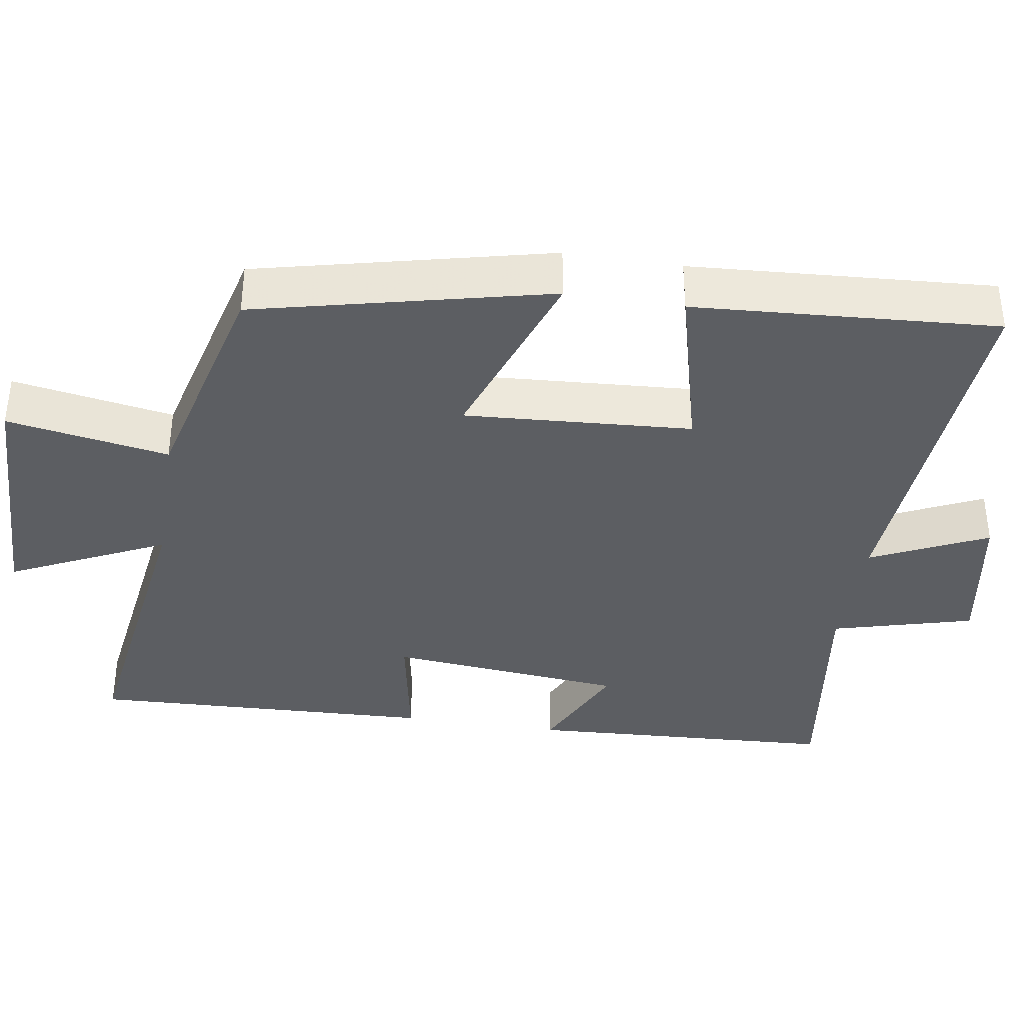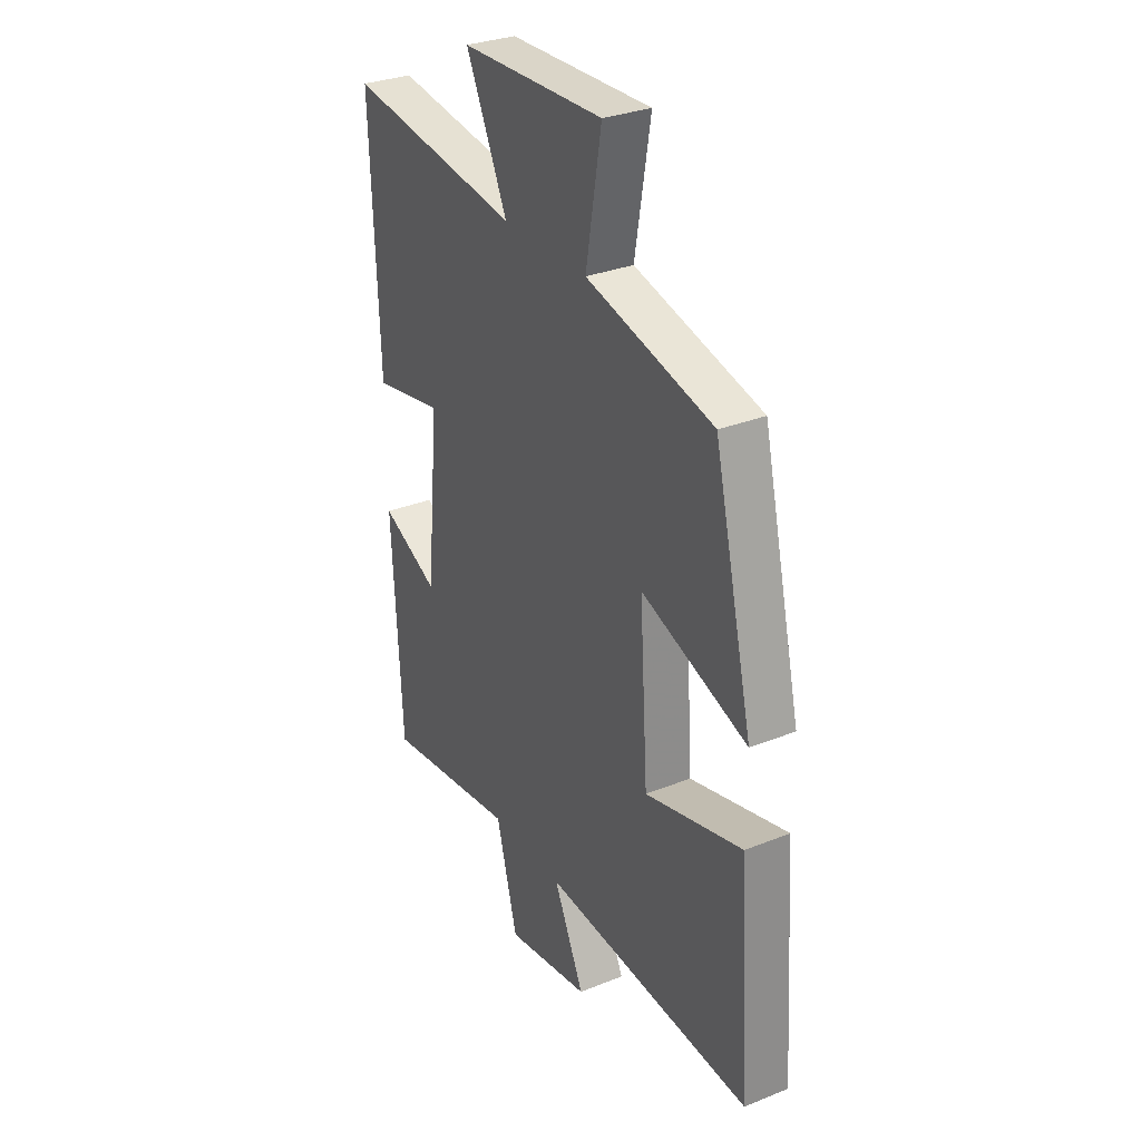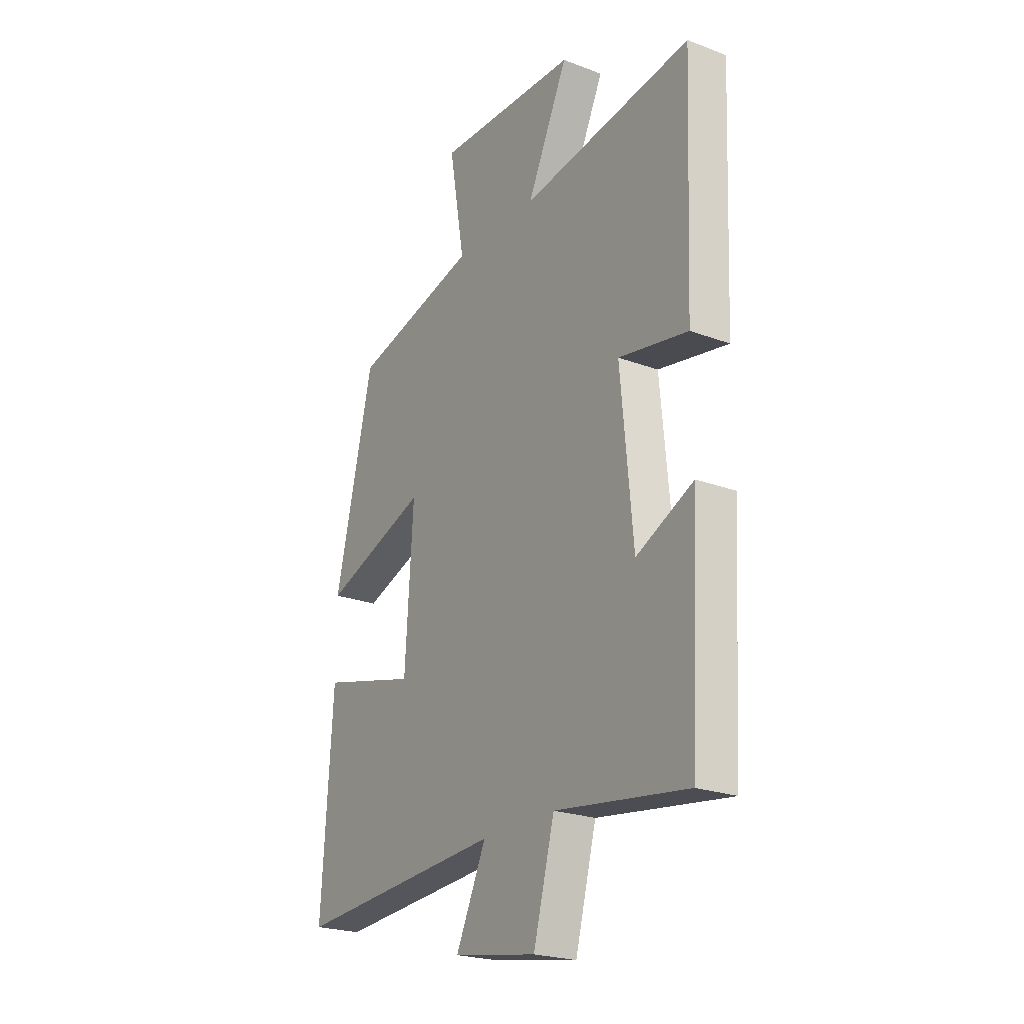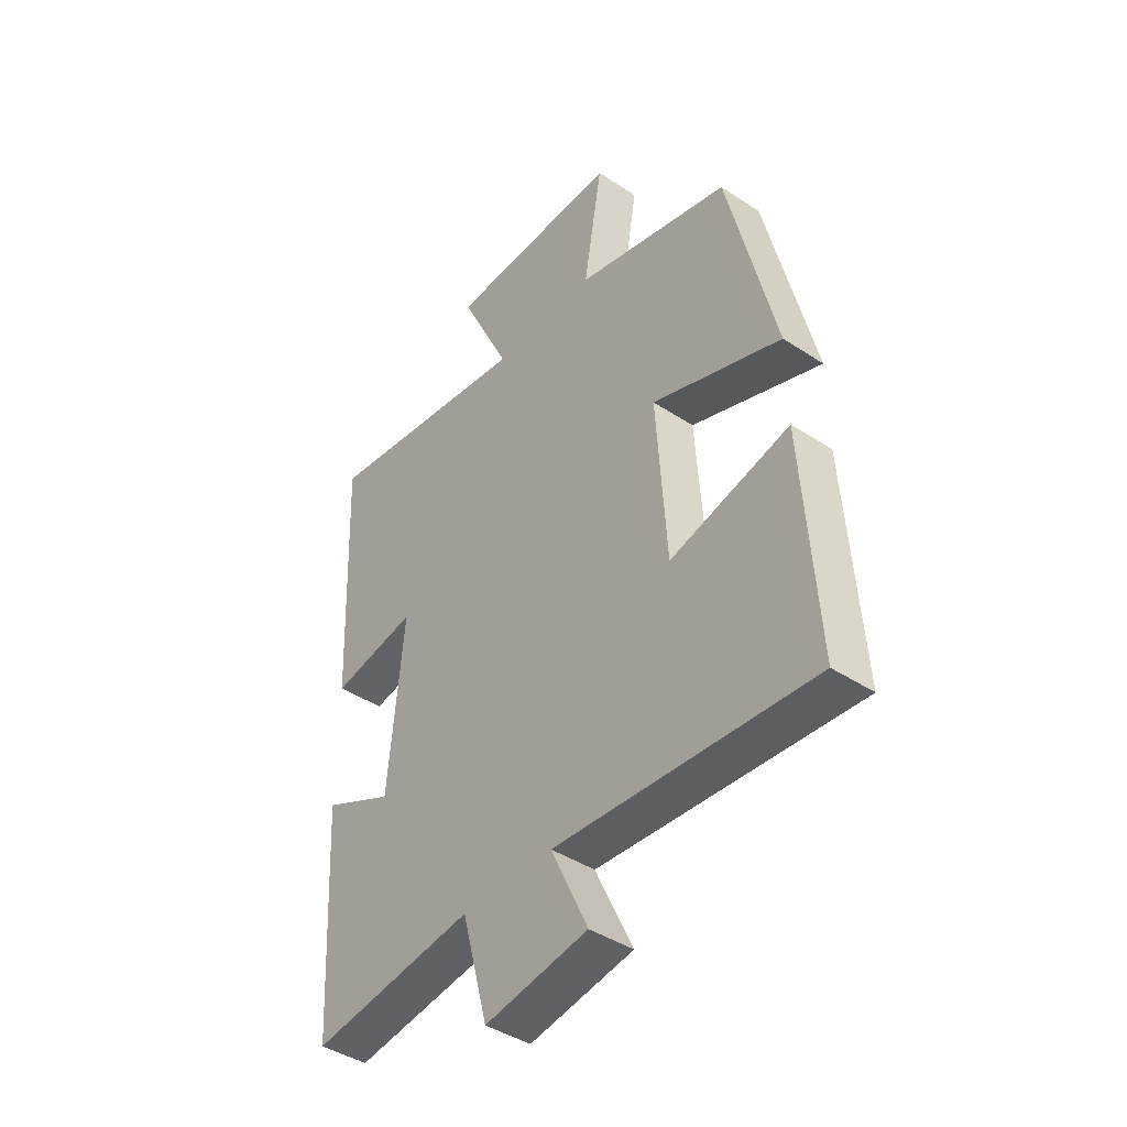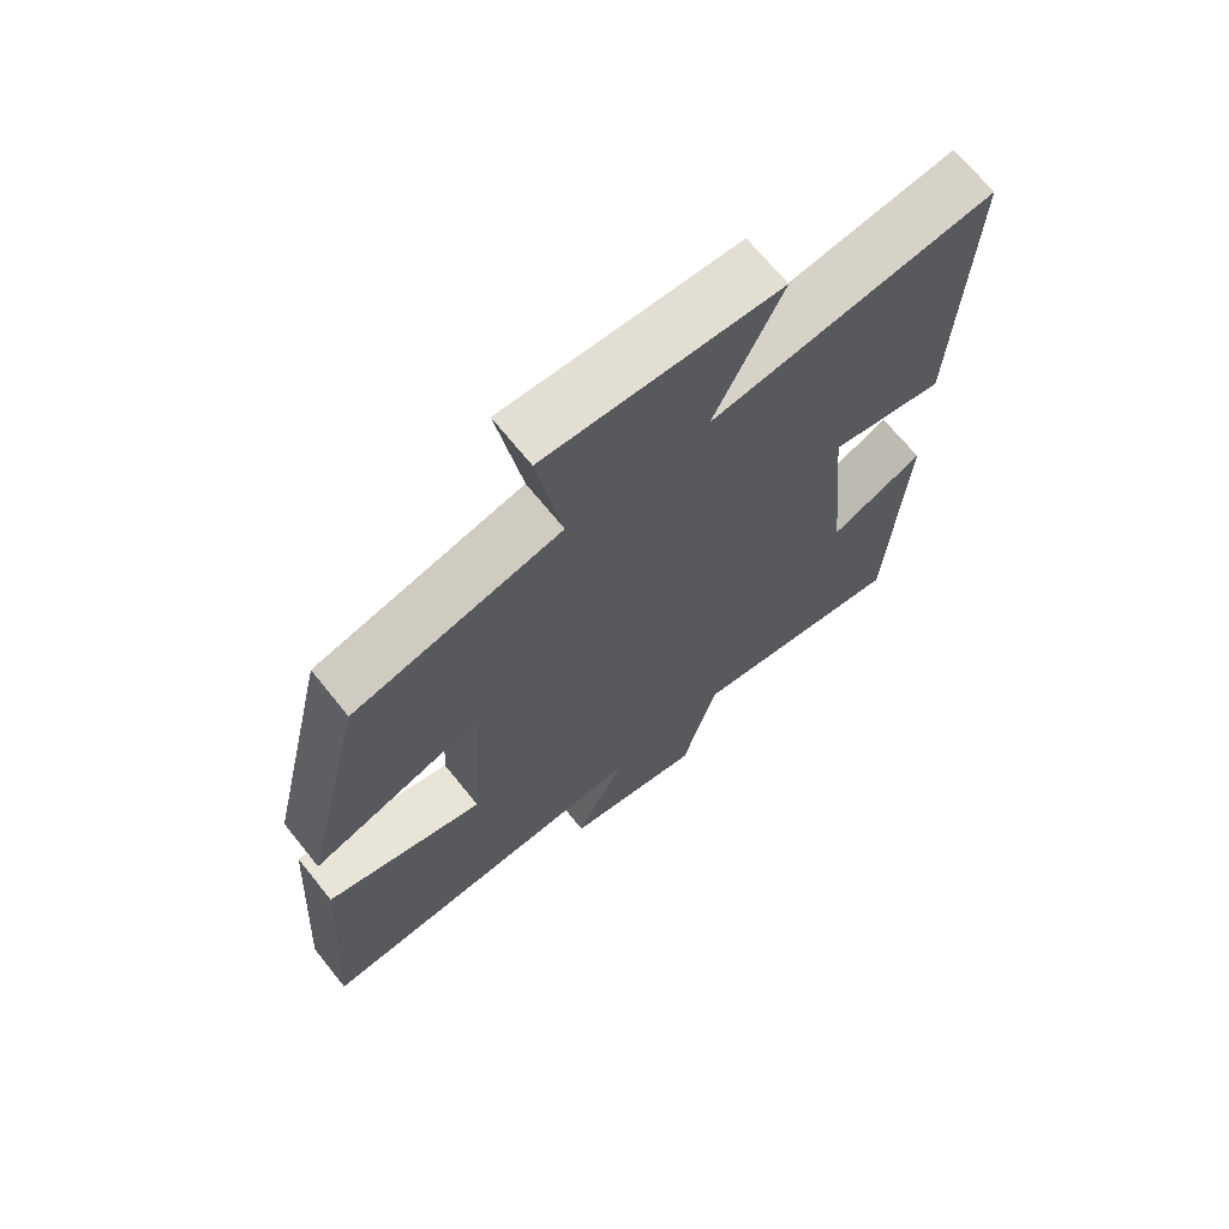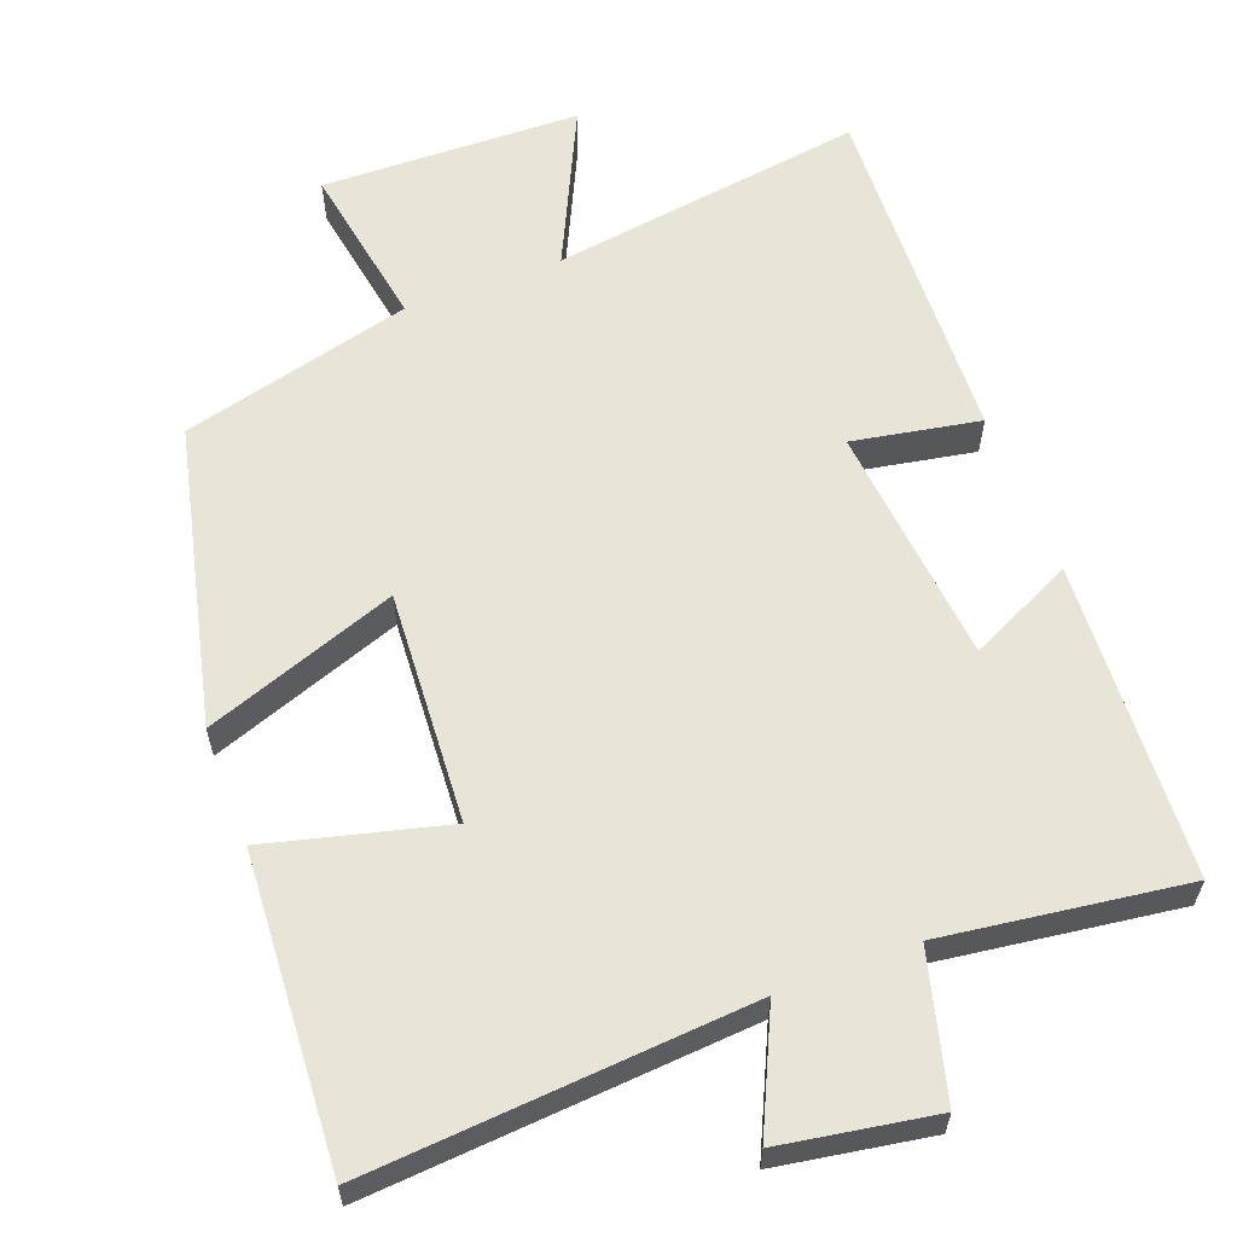
<metadata>
{"format":"obj","ext":"obj","renderer":"f3d","projection":"perspective","resolution":1024,"background":"white","views":[{"elev":-37.6,"azim":81.0,"up":"+Y"},{"elev":30.7,"azim":60.0,"up":"+Z"},{"elev":-23.0,"azim":-122.7,"up":"+Z"},{"elev":-42.3,"azim":51.7,"up":"+Z"},{"elev":68.7,"azim":141.2,"up":"+Z"},{"elev":60.7,"azim":159.2,"up":"+Y"}]}
</metadata>
<code>
v -0.477 0.07 -0.544
v -0.5 0.07 -0.127
v -0.362 0.07 -0.192
v -0.332 0.07 0.126
v -0.5 0.07 0.095
v -0.519 0.07 0.559
v -0.104 0.07 0.5
v -0.203 0.07 0.708
v 0.139 0.07 0.718
v 0.102 0.07 0.5
v 0.407 0.07 0.423
v 0.5 0.07 0.028
v 0.246 0.07 0.118
v 0.266 0.07 -0.188
v 0.5 0.07 -0.128
v 0.527 0.07 -0.536
v 0.023 0.07 -0.5
v 0.096 0.07 -0.656
v -0.106 0.07 -0.69
v -0.157 0.07 -0.5
v -0.477 0 -0.544
v -0.5 0 -0.127
v -0.362 0 -0.192
v -0.332 0 0.126
v -0.5 0 0.095
v -0.519 0 0.559
v -0.104 0 0.5
v -0.203 0 0.708
v 0.139 0 0.718
v 0.102 0 0.5
v 0.407 0 0.423
v 0.5 0 0.028
v 0.246 0 0.118
v 0.266 0 -0.188
v 0.5 0 -0.128
v 0.527 0 -0.536
v 0.023 0 -0.5
v 0.096 0 -0.656
v -0.106 0 -0.69
v -0.157 0 -0.5
f 17 18 19 20
f 14 15 16 17
f 13 14 17 20
f 10 11 12 13
f 10 13 20 1
f 7 8 9 10
f 4 5 6 7
f 3 4 7 10
f 1 2 3
f 1 3 10
f 40 39 38 37
f 37 36 35 34
f 40 37 34 33
f 33 32 31 30
f 21 40 33 30
f 30 29 28 27
f 27 26 25 24
f 30 27 24 23
f 23 22 21
f 30 23 21
f 1 21 22 2
f 2 22 23 3
f 3 23 24 4
f 4 24 25 5
f 5 25 26 6
f 6 26 27 7
f 7 27 28 8
f 8 28 29 9
f 9 29 30 10
f 10 30 31 11
f 11 31 32 12
f 12 32 33 13
f 13 33 34 14
f 14 34 35 15
f 15 35 36 16
f 16 36 37 17
f 17 37 38 18
f 18 38 39 19
f 19 39 40 20
f 20 40 21 1

</code>
